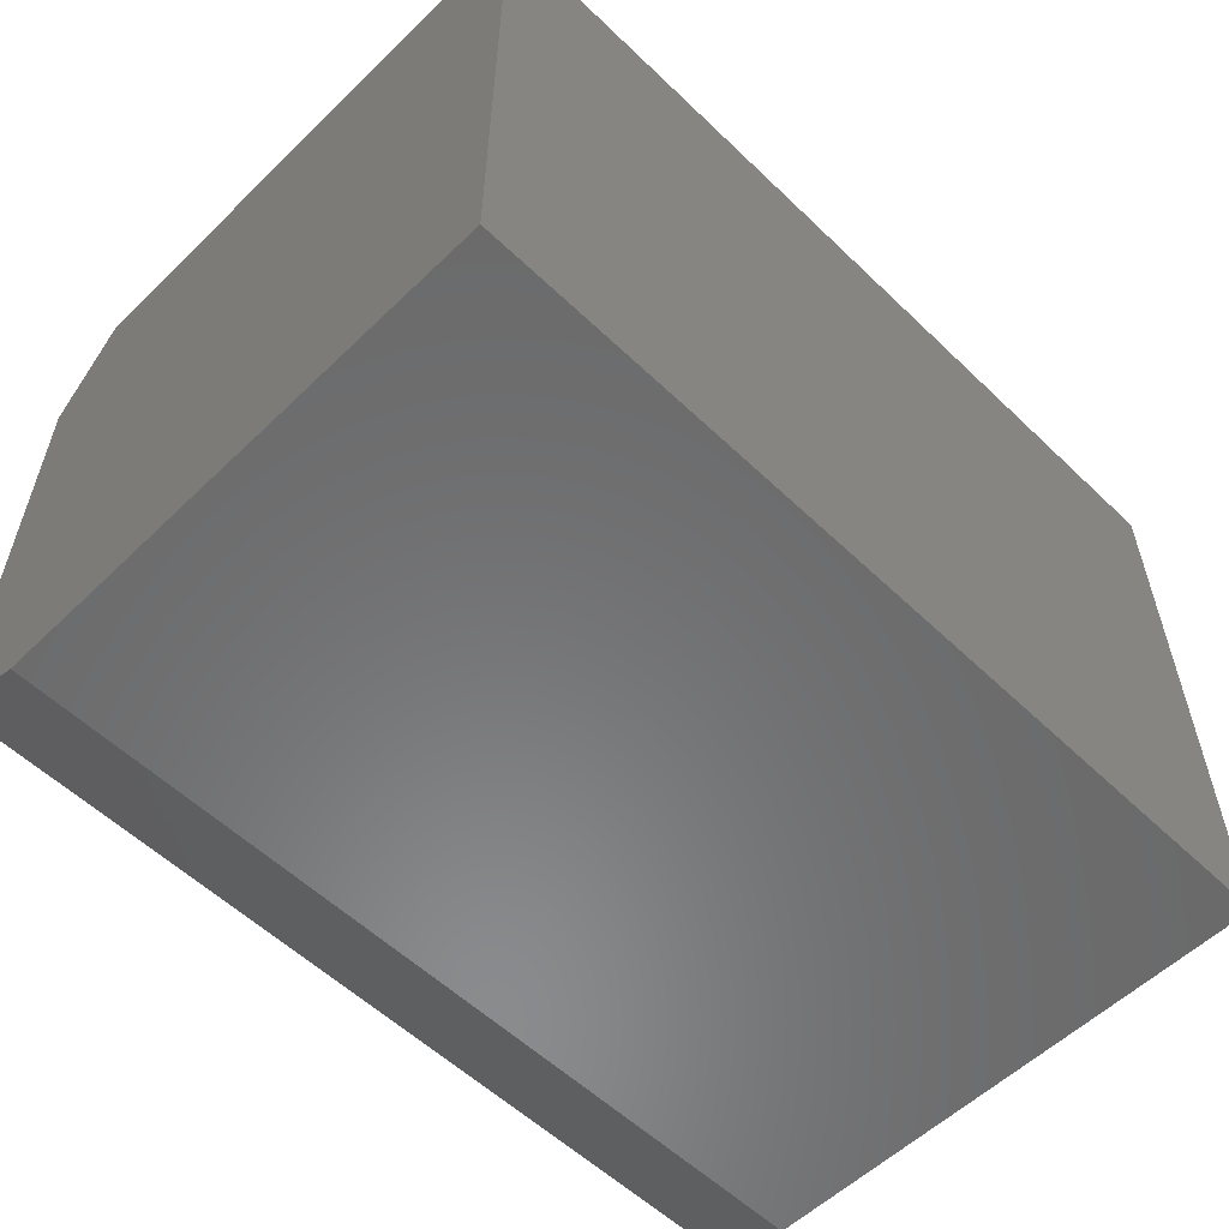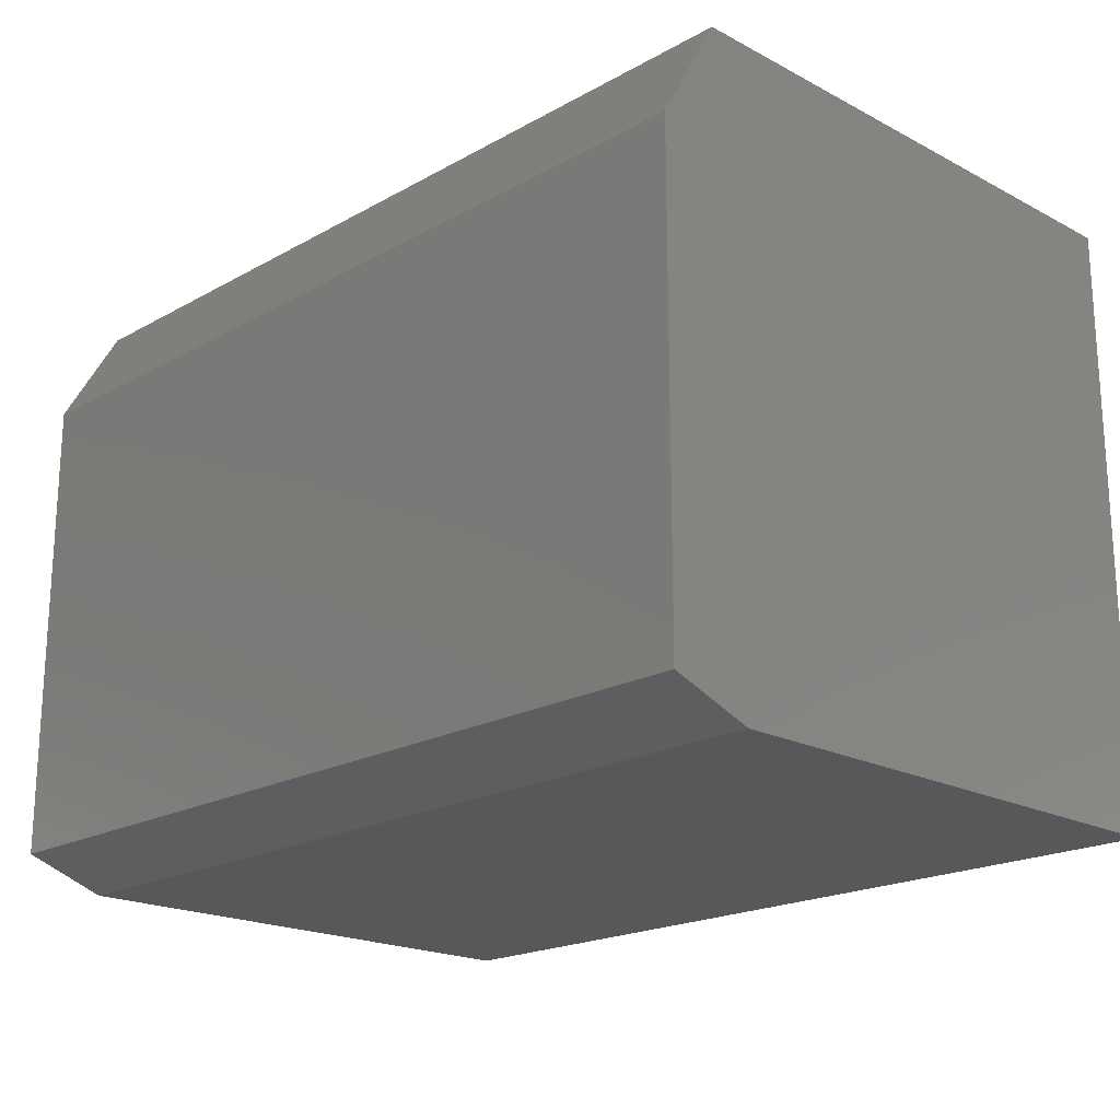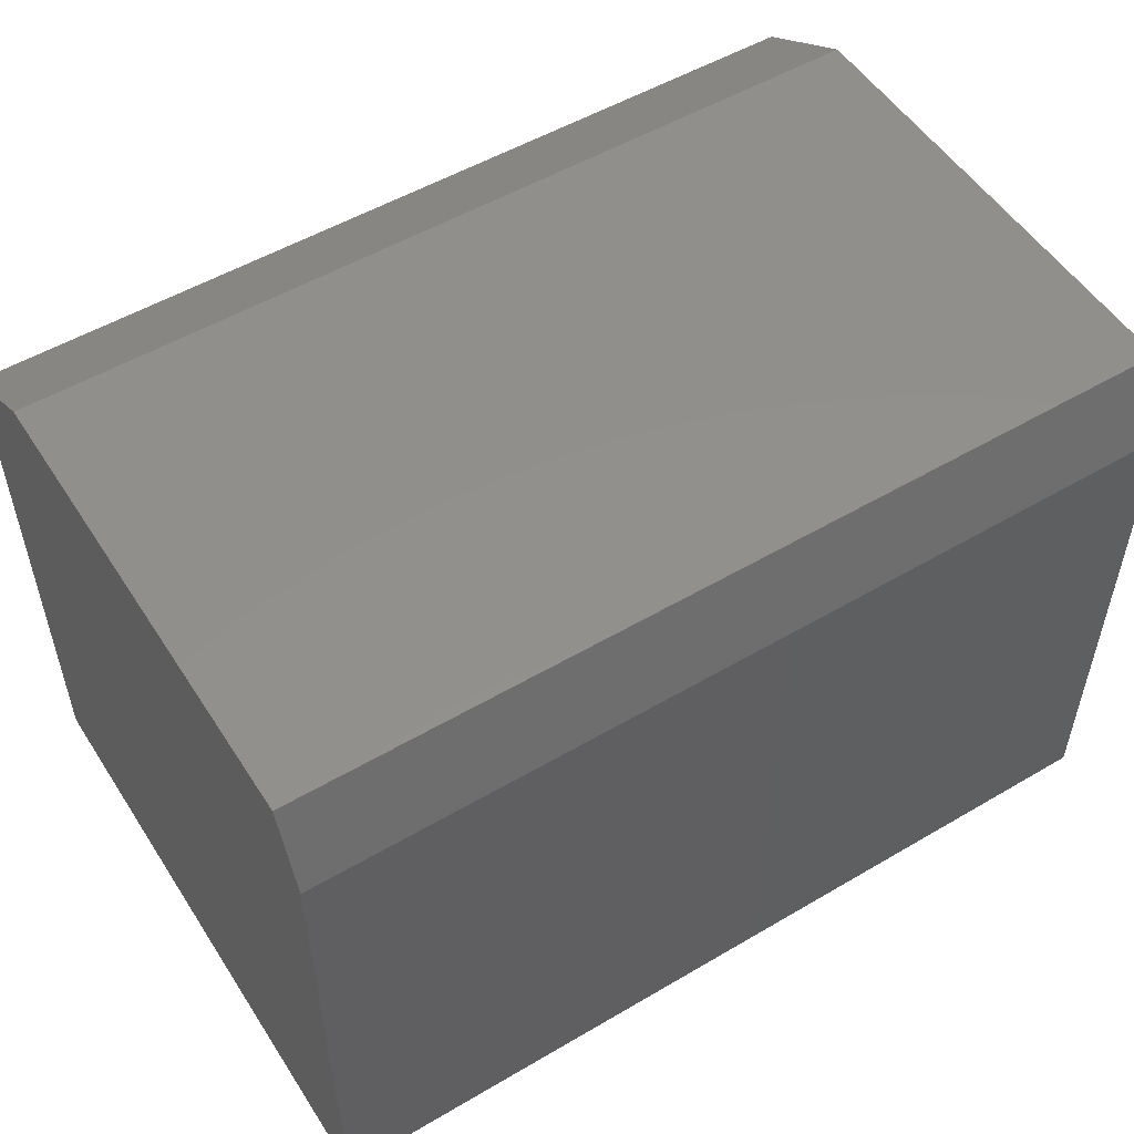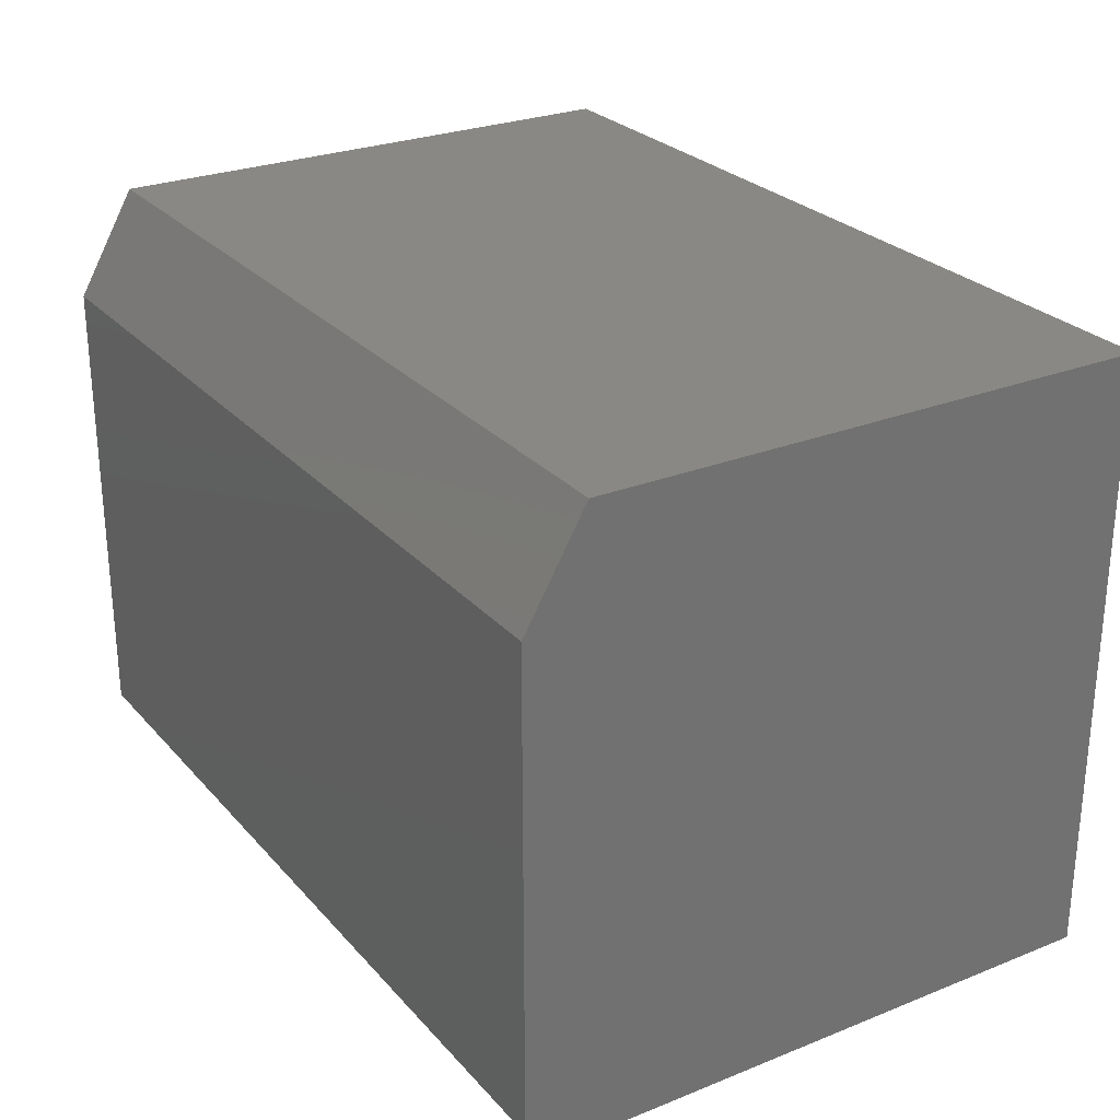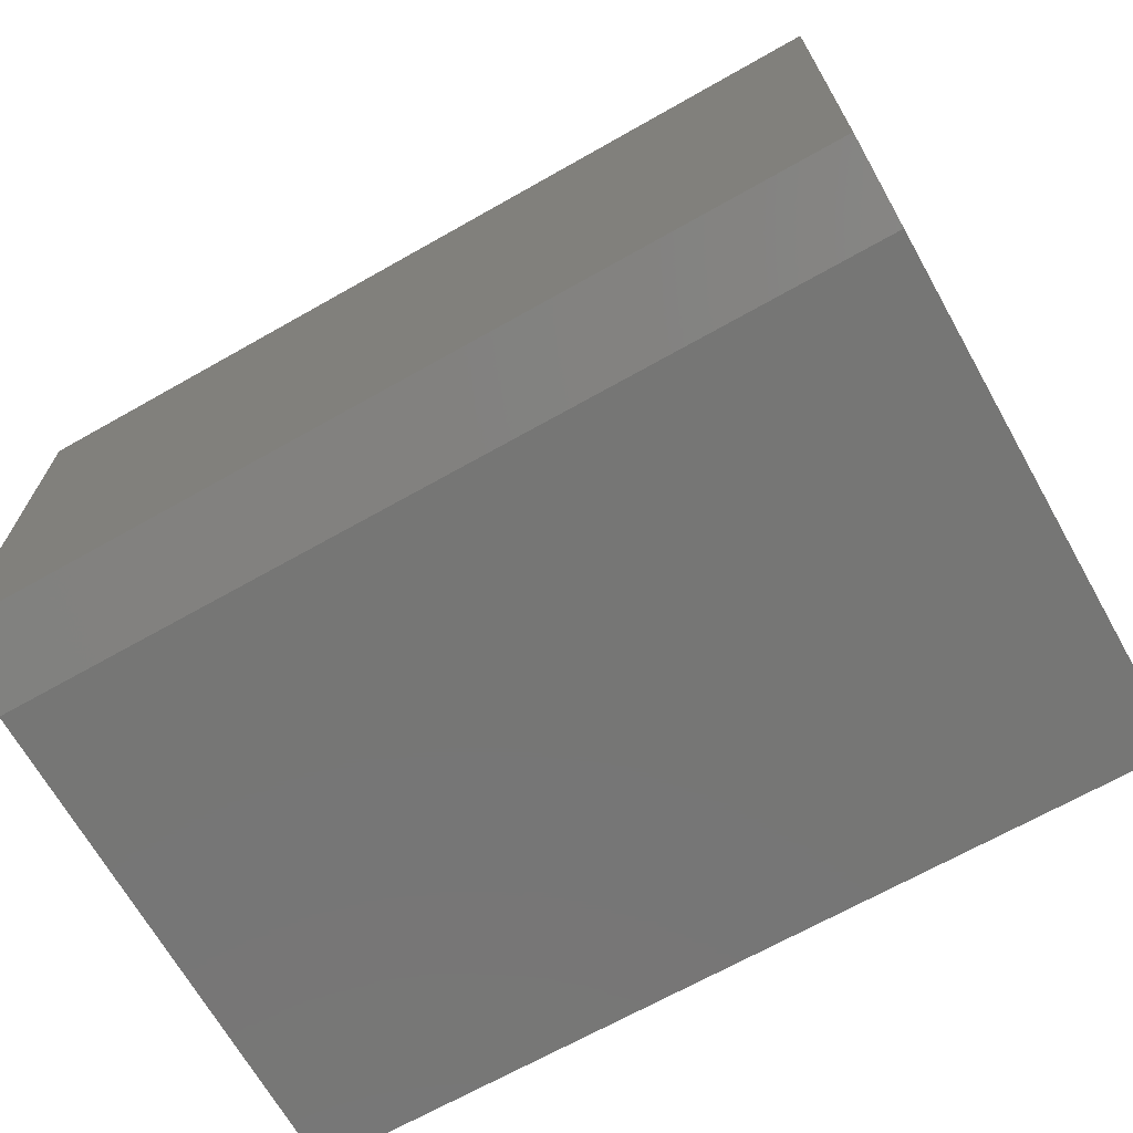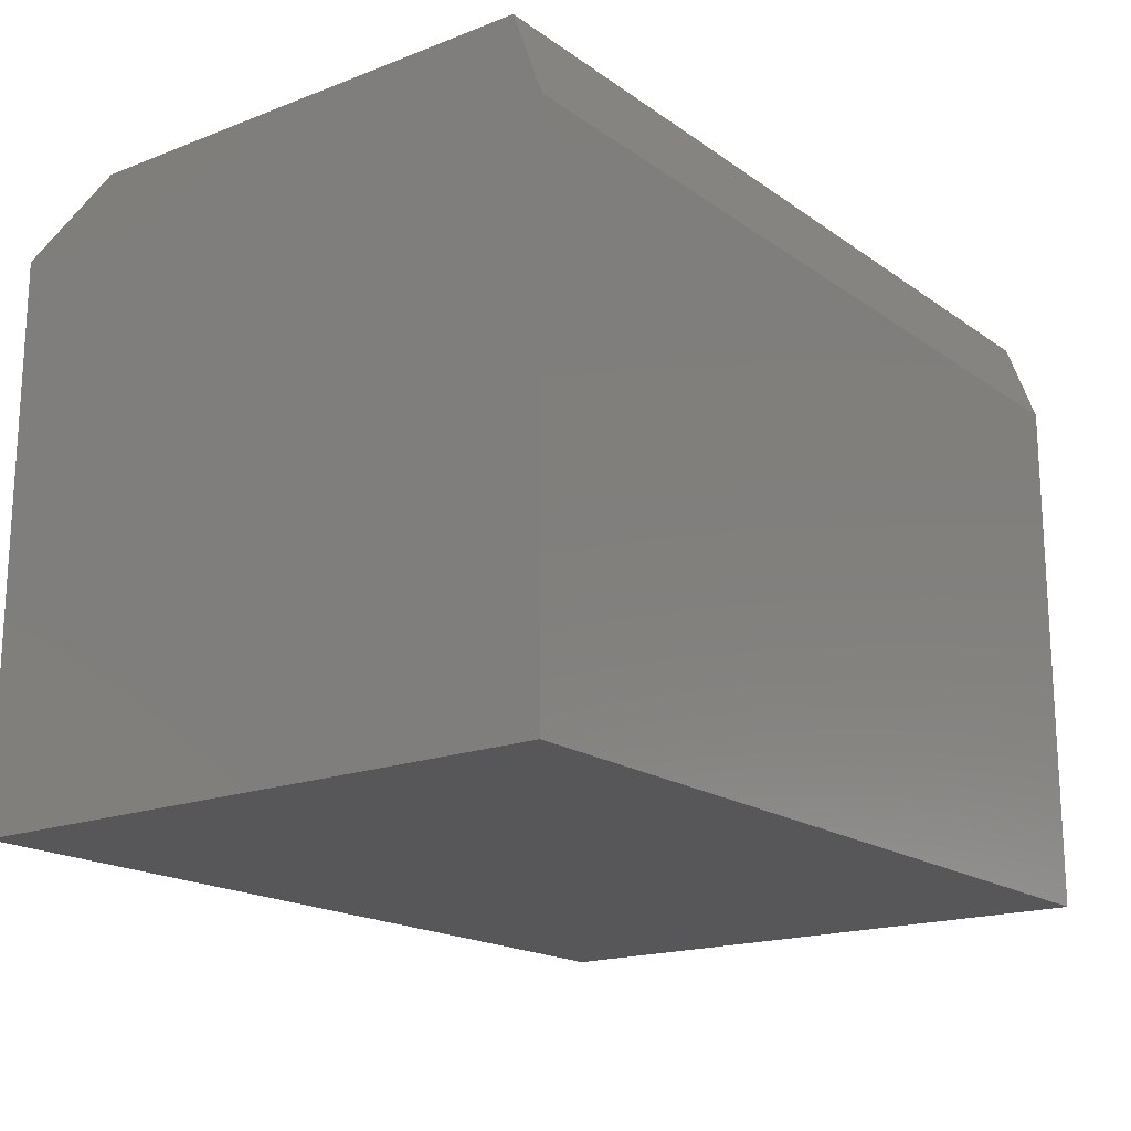
<metadata>
{"format":"stl","ext":"stl","renderer":"f3d","projection":"perspective","resolution":1024,"background":"white","views":[{"elev":-56.6,"azim":135.1,"up":"+Y"},{"elev":-19.6,"azim":45.8,"up":"+Y"},{"elev":52.9,"azim":-32.2,"up":"+Z"},{"elev":26.7,"azim":58.1,"up":"+Y"},{"elev":-68.5,"azim":29.5,"up":"+Y"},{"elev":-18.0,"azim":-53.2,"up":"+Z"}]}
</metadata>
<code>
# stl→obj: 12 verts, 20 faces
v -0.1641 -0.007812 0.6406
v 0.75 -0.007812 0.6406
v -0.1641 0.4866 0.6406
v 0.75 0.4866 0.6406
v -0.1641 -0.03906 0.5547
v -0.1641 0.596 0.5781
v -0.1641 -0.03906 0
v -0.1641 0.596 0
v 0.75 0.596 0.5781
v 0.75 -0.03906 0.5547
v 0.75 0.596 0
v 0.75 -0.03906 0
f 1 2 3
f 3 2 4
f 1 3 5
f 5 3 6
f 5 6 7
f 7 6 8
f 4 2 9
f 9 2 10
f 9 10 11
f 11 10 12
f 9 11 6
f 6 11 8
f 3 4 6
f 6 4 9
f 5 7 10
f 10 7 12
f 2 1 10
f 10 1 5
f 7 8 12
f 12 8 11

</code>
